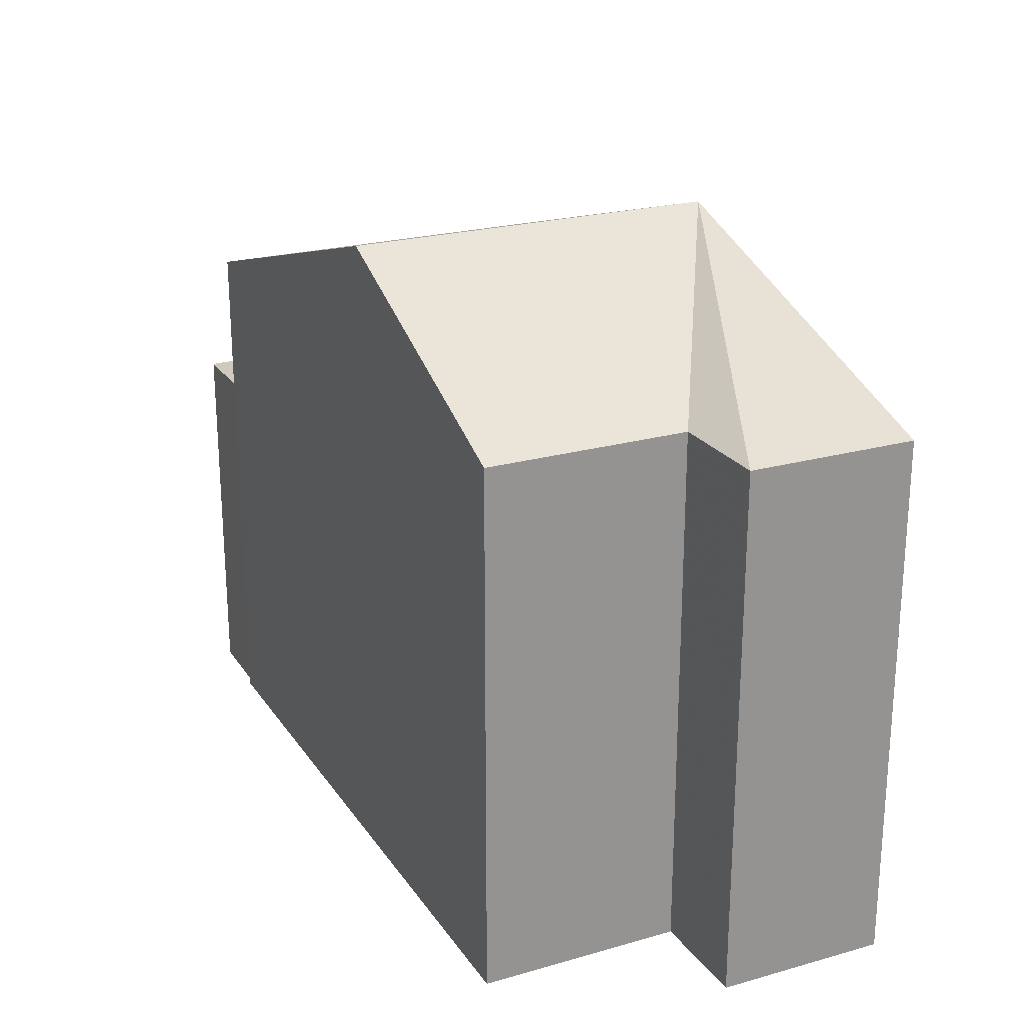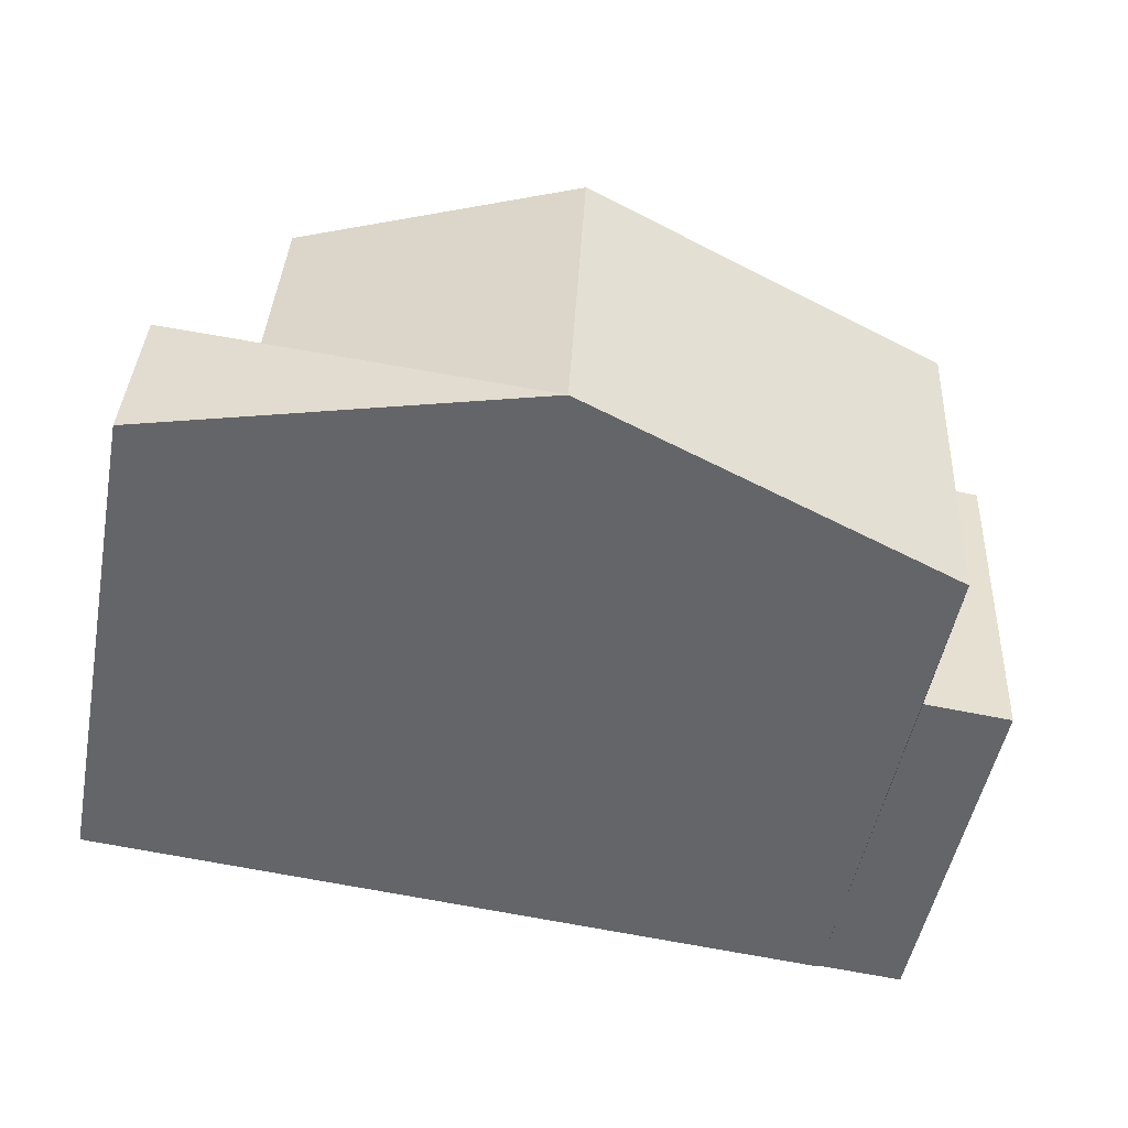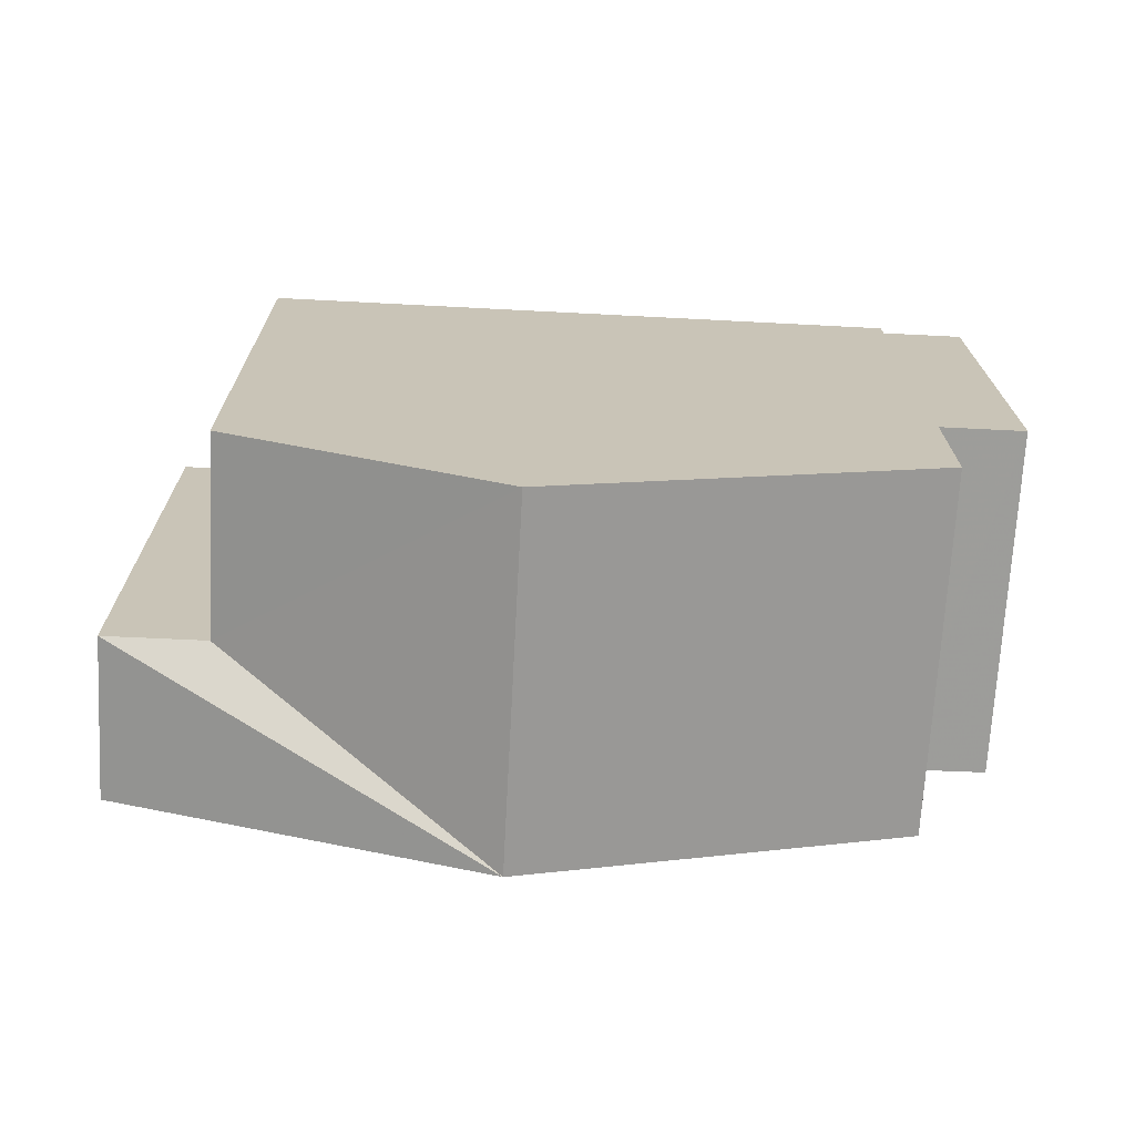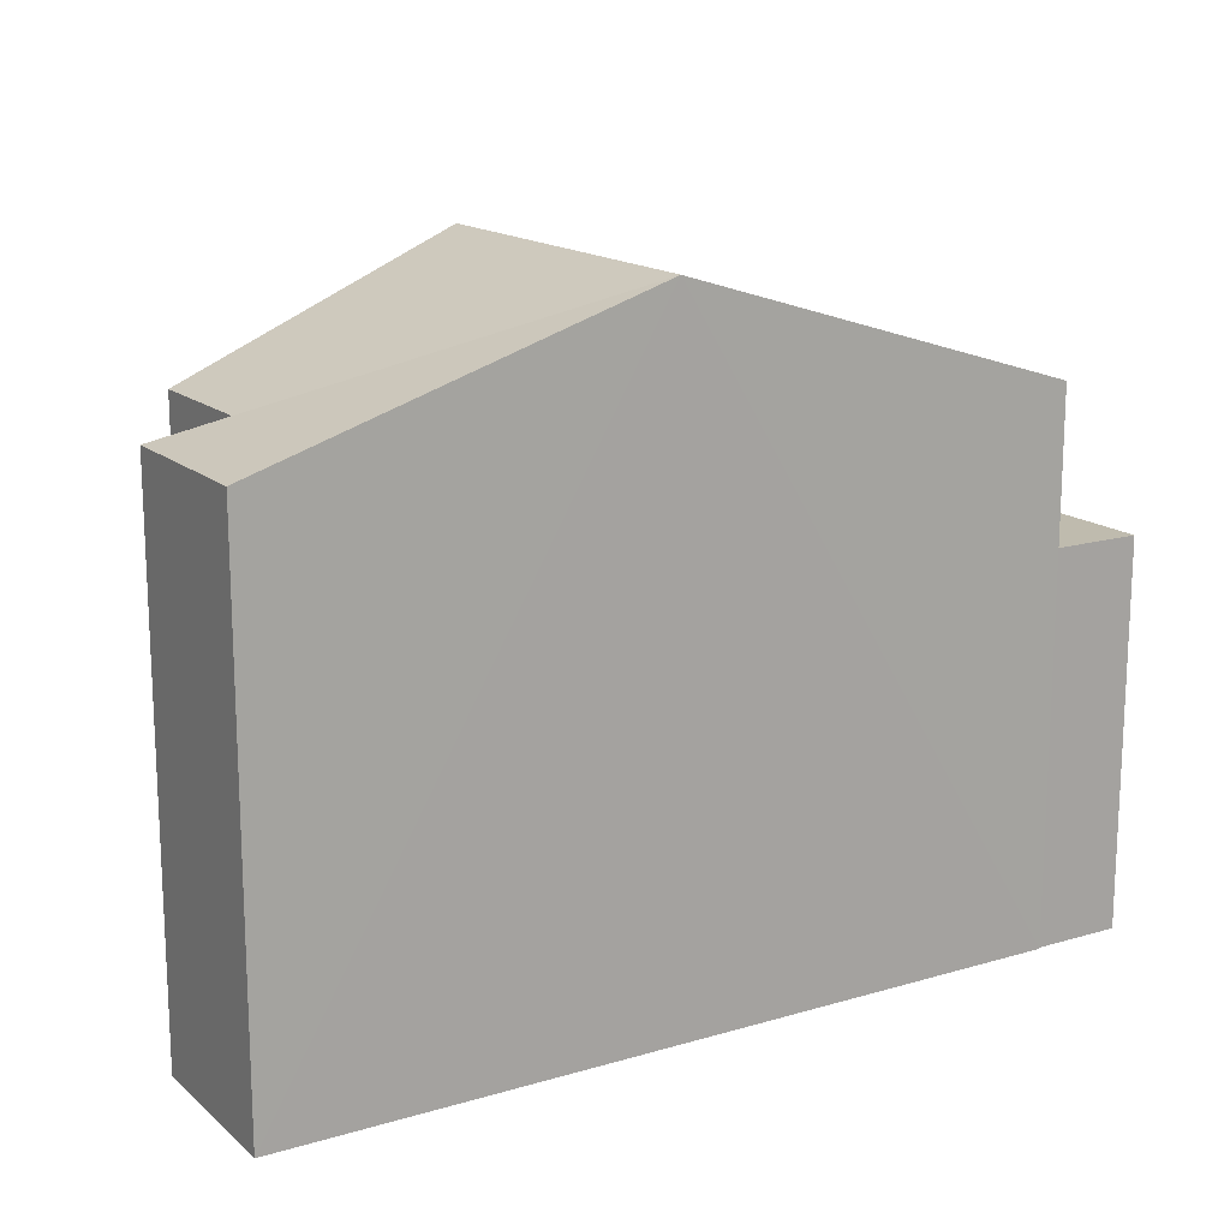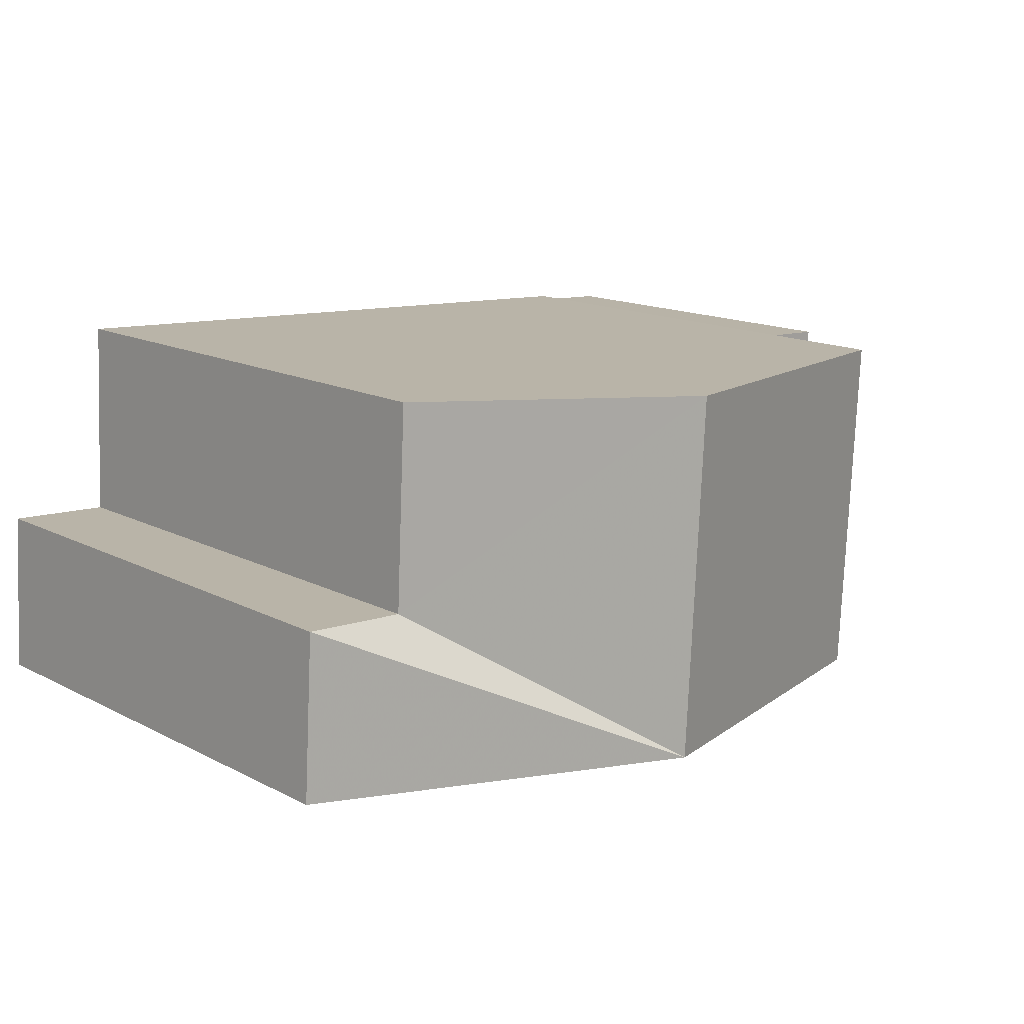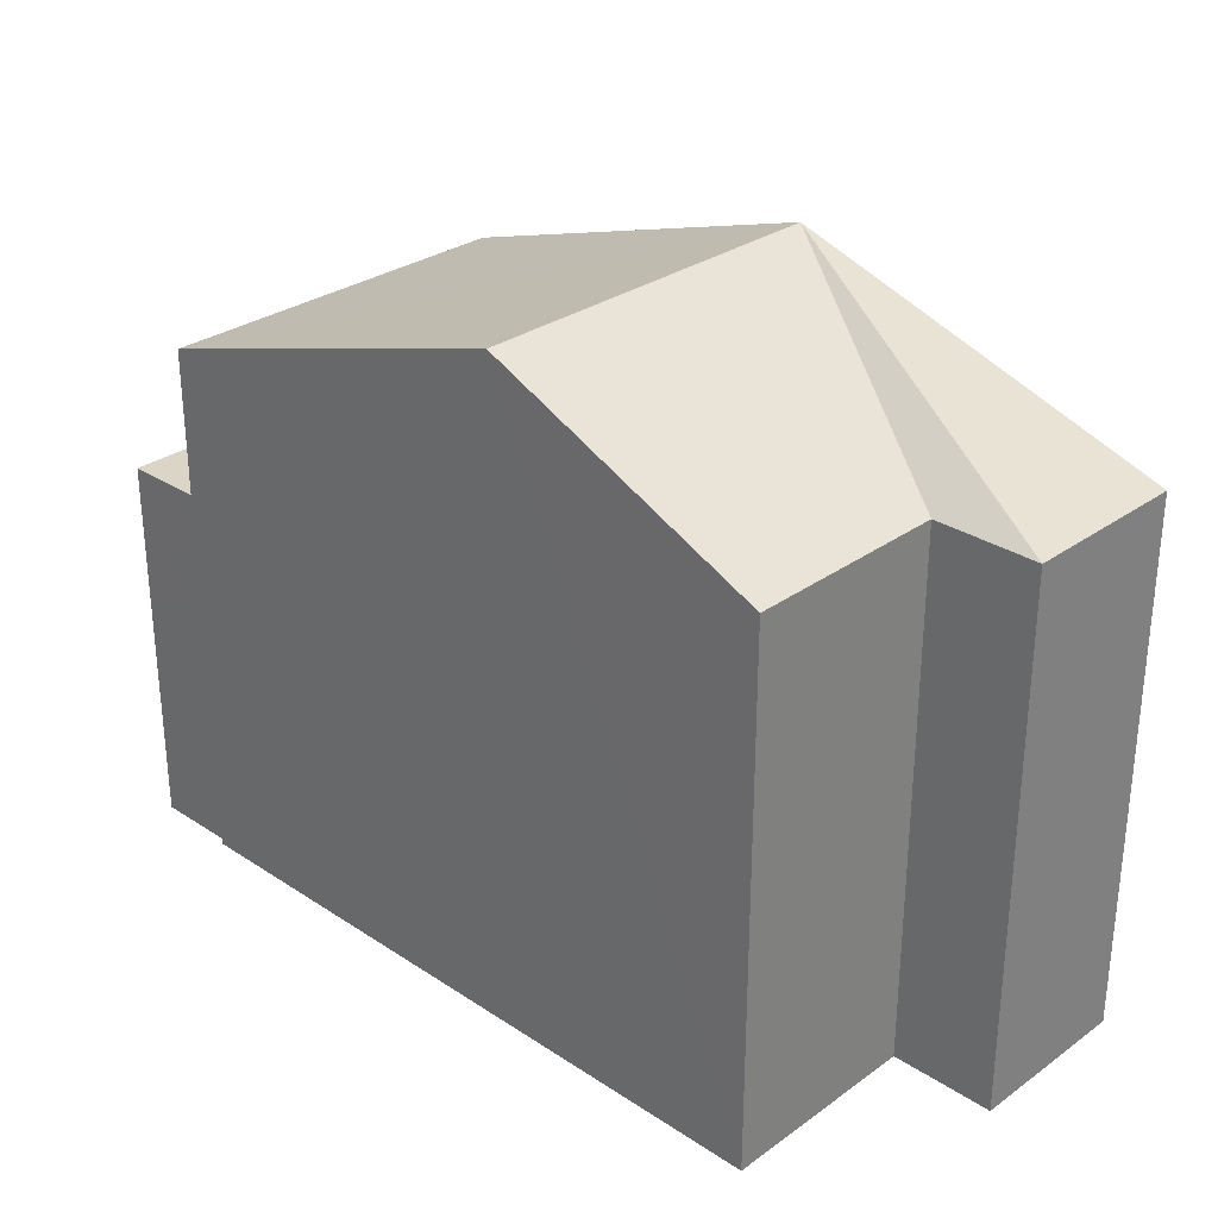
<metadata>
{"format":"obj","ext":"obj","renderer":"f3d","projection":"perspective","resolution":1024,"background":"white","views":[{"elev":23.3,"azim":-118.6,"up":"+Z"},{"elev":-51.3,"azim":-11.0,"up":"+Y"},{"elev":19.7,"azim":-0.4,"up":"+Y"},{"elev":15.8,"azim":-34.4,"up":"+Z"},{"elev":15.1,"azim":-42.5,"up":"+Y"},{"elev":29.6,"azim":-139.1,"up":"+Z"}]}
</metadata>
<code>
v -3.724e+05 -1.034e+05 33.28
v -3.724e+05 -1.034e+05 33.28
v -3.724e+05 -1.034e+05 33.28
v -3.724e+05 -1.034e+05 33.28
v -3.724e+05 -1.034e+05 33.28
v -3.724e+05 -1.034e+05 33.28
v -3.724e+05 -1.034e+05 33.28
v -3.724e+05 -1.034e+05 33.28
v -3.724e+05 -1.034e+05 33.28
v -3.724e+05 -1.034e+05 33.28
v -3.724e+05 -1.034e+05 44.62
v -3.724e+05 -1.034e+05 42.5
v -3.724e+05 -1.034e+05 44.62
v -3.724e+05 -1.034e+05 42.5
v -3.724e+05 -1.034e+05 42.5
v -3.724e+05 -1.034e+05 42.5
v -3.724e+05 -1.034e+05 39.9
v -3.724e+05 -1.034e+05 39.9
v -3.724e+05 -1.034e+05 39.9
v -3.724e+05 -1.034e+05 39.9
v -3.724e+05 -1.034e+05 42.5
v -3.724e+05 -1.034e+05 42.5
f 1 2 3
f 3 2 4
f 5 6 4
f 7 2 8
f 7 8 9
f 10 5 4
f 10 4 7
f 4 2 7
f 11 12 13
f 11 14 12
f 13 15 16
f 17 18 19
f 20 17 19
f 13 12 15
f 13 21 11
f 13 22 21
f 2 1 20
f 1 21 20
f 7 17 10
f 20 21 22
f 17 20 22
f 10 17 22
f 17 9 18
f 17 7 9
f 15 4 6
f 15 12 4
f 21 1 11
f 1 3 11
f 3 14 11
f 16 6 5
f 16 15 6
f 16 5 13
f 5 10 13
f 10 22 13
f 12 3 4
f 12 14 3
f 20 19 8
f 2 20 8
f 19 9 8
f 19 18 9

</code>
